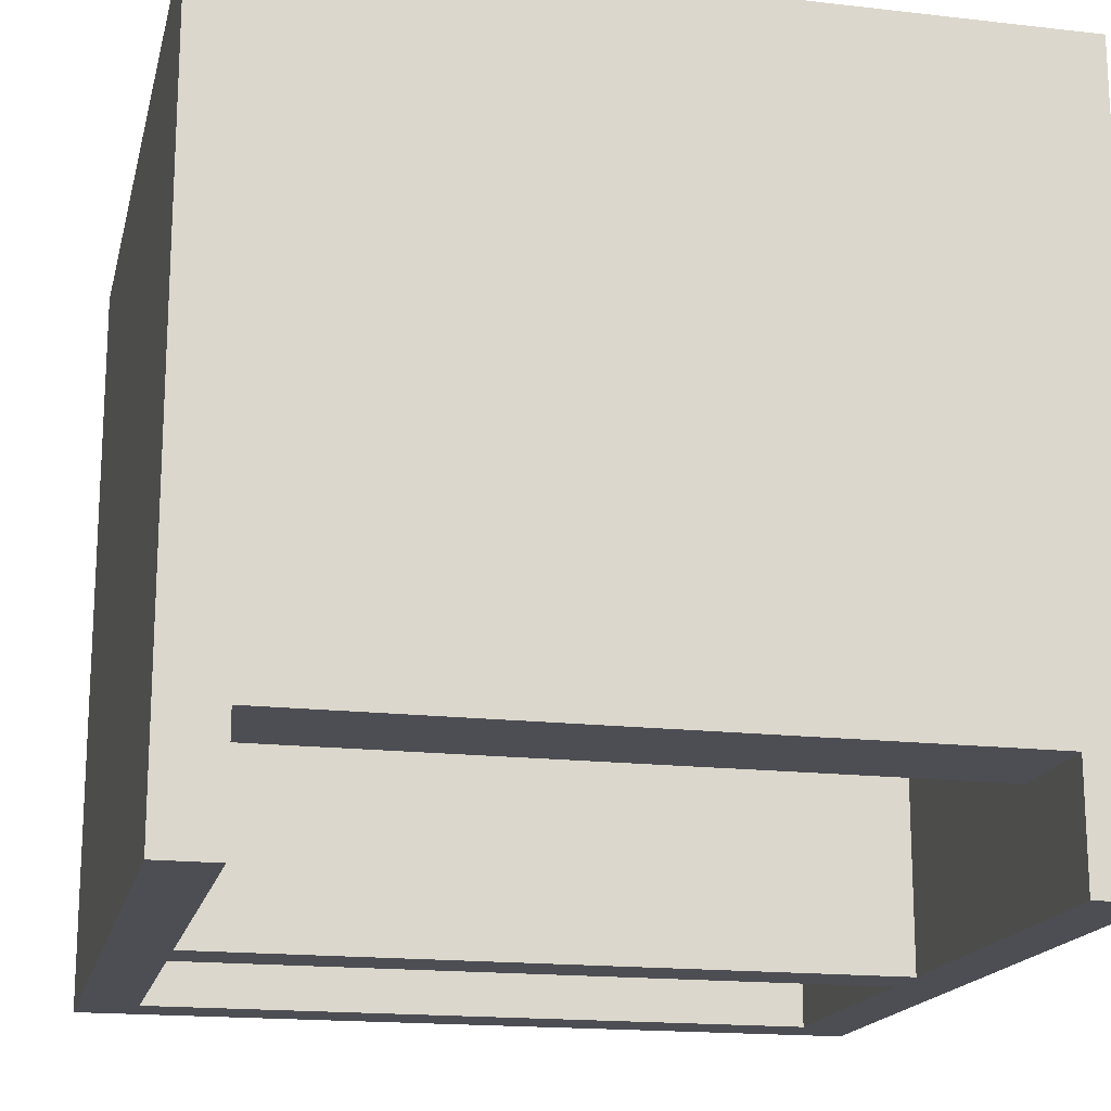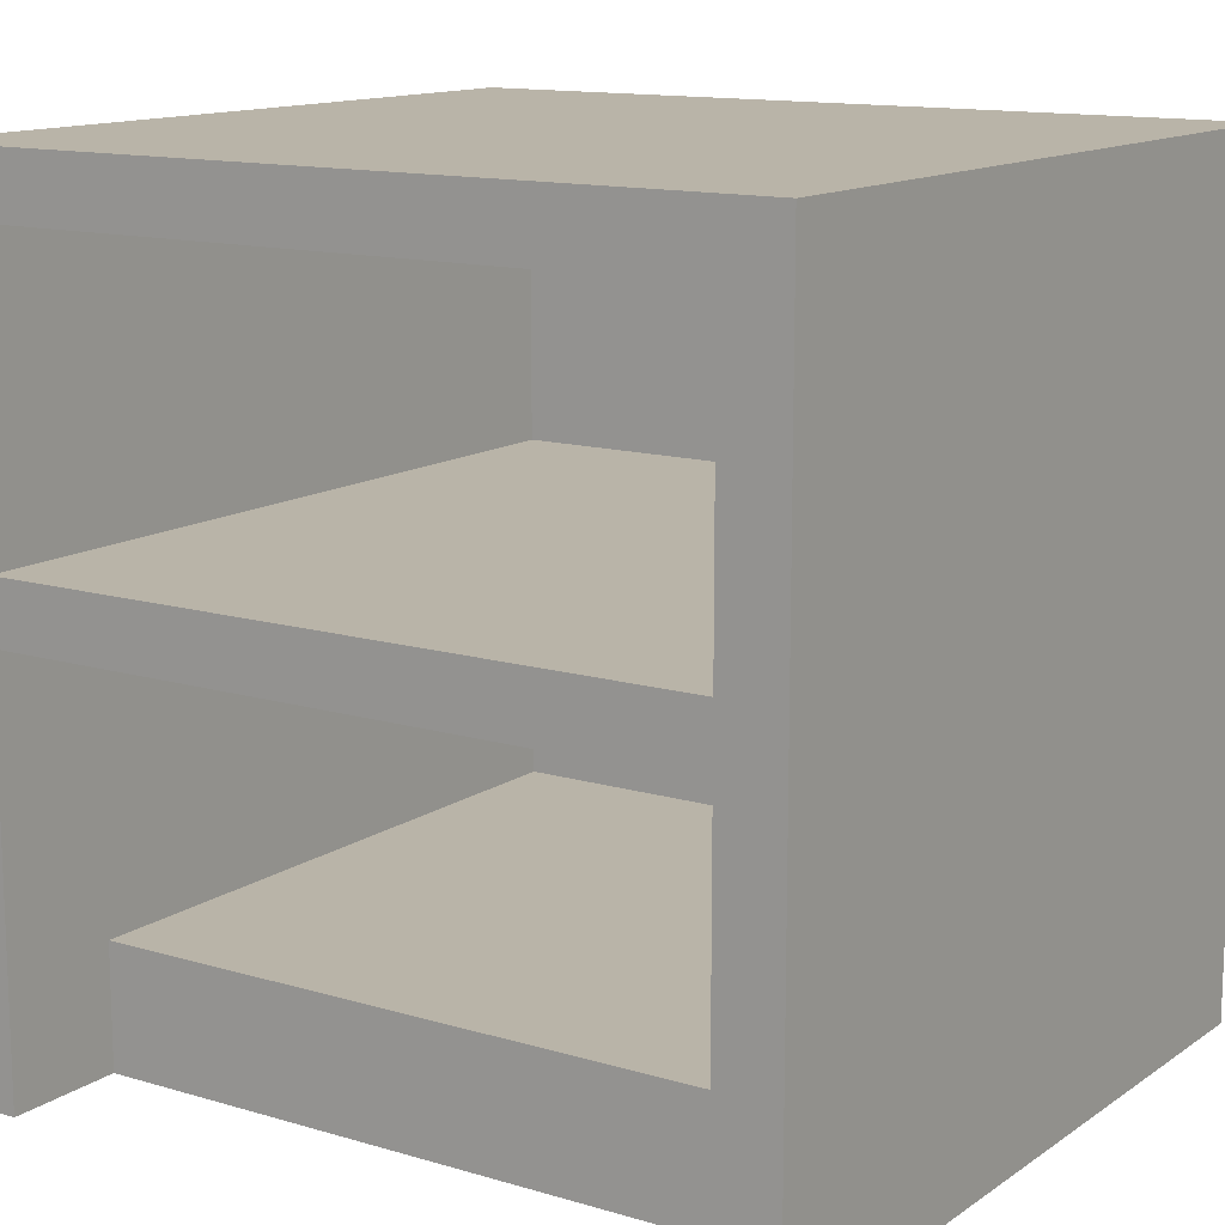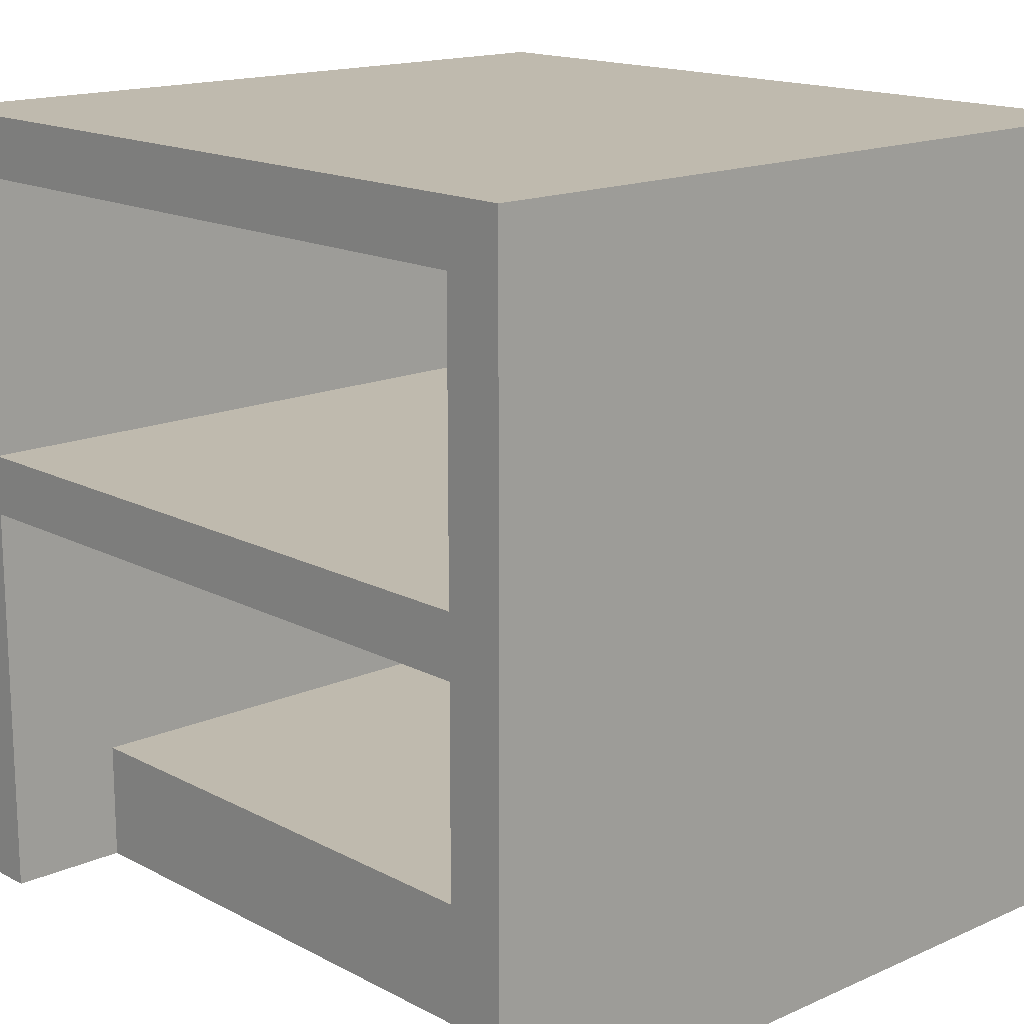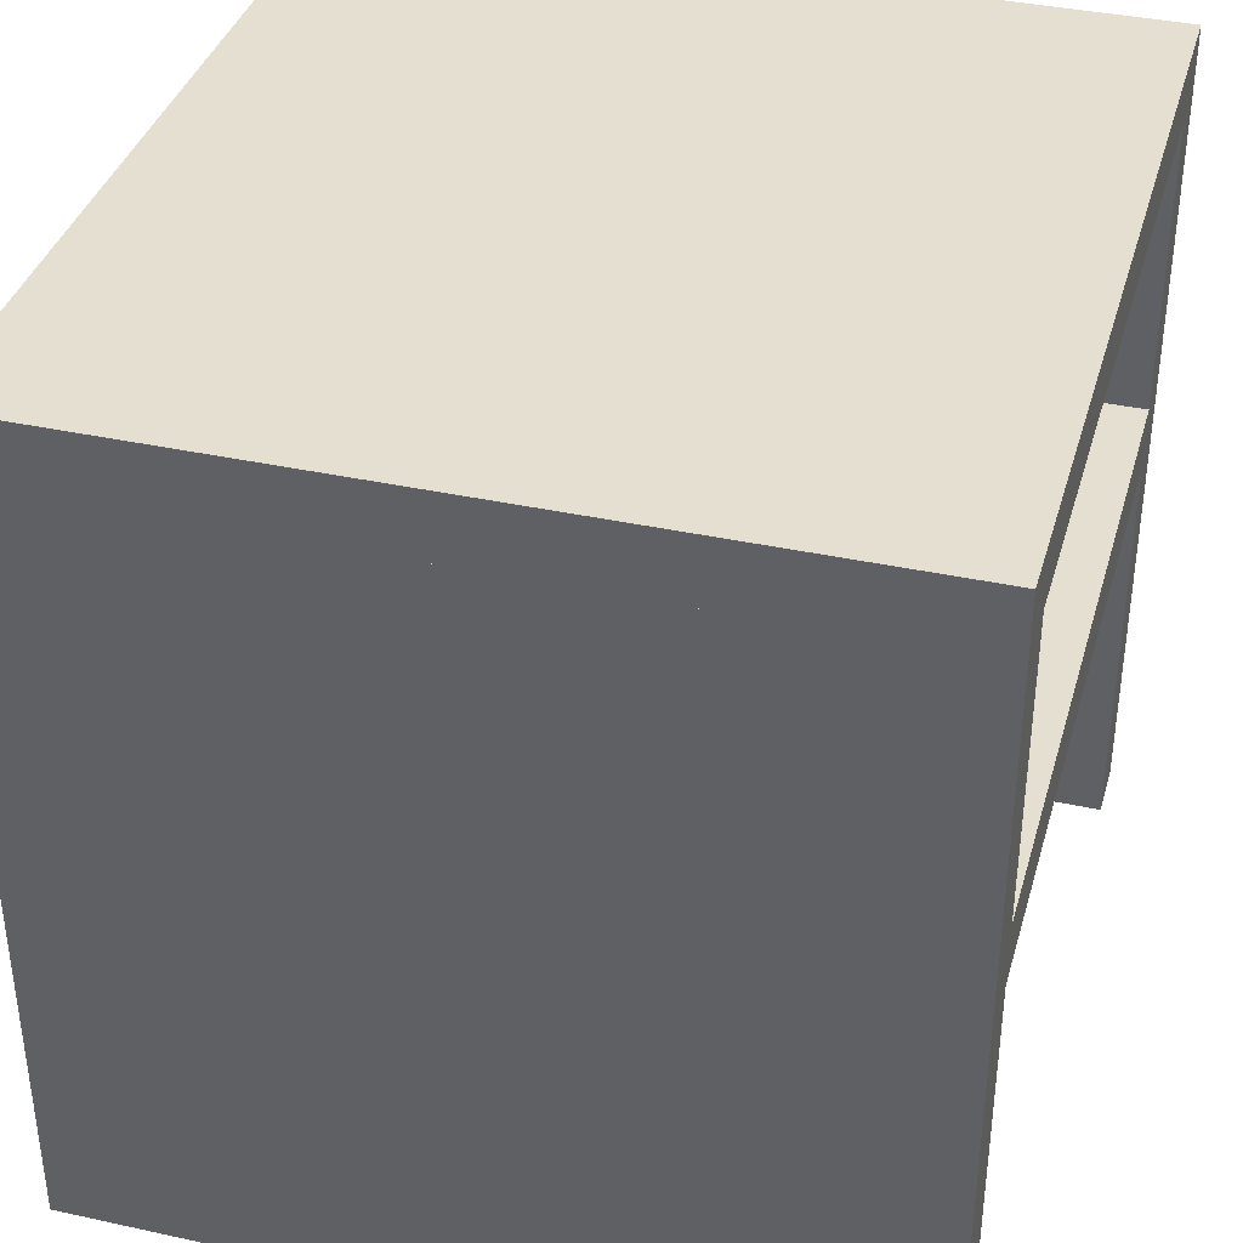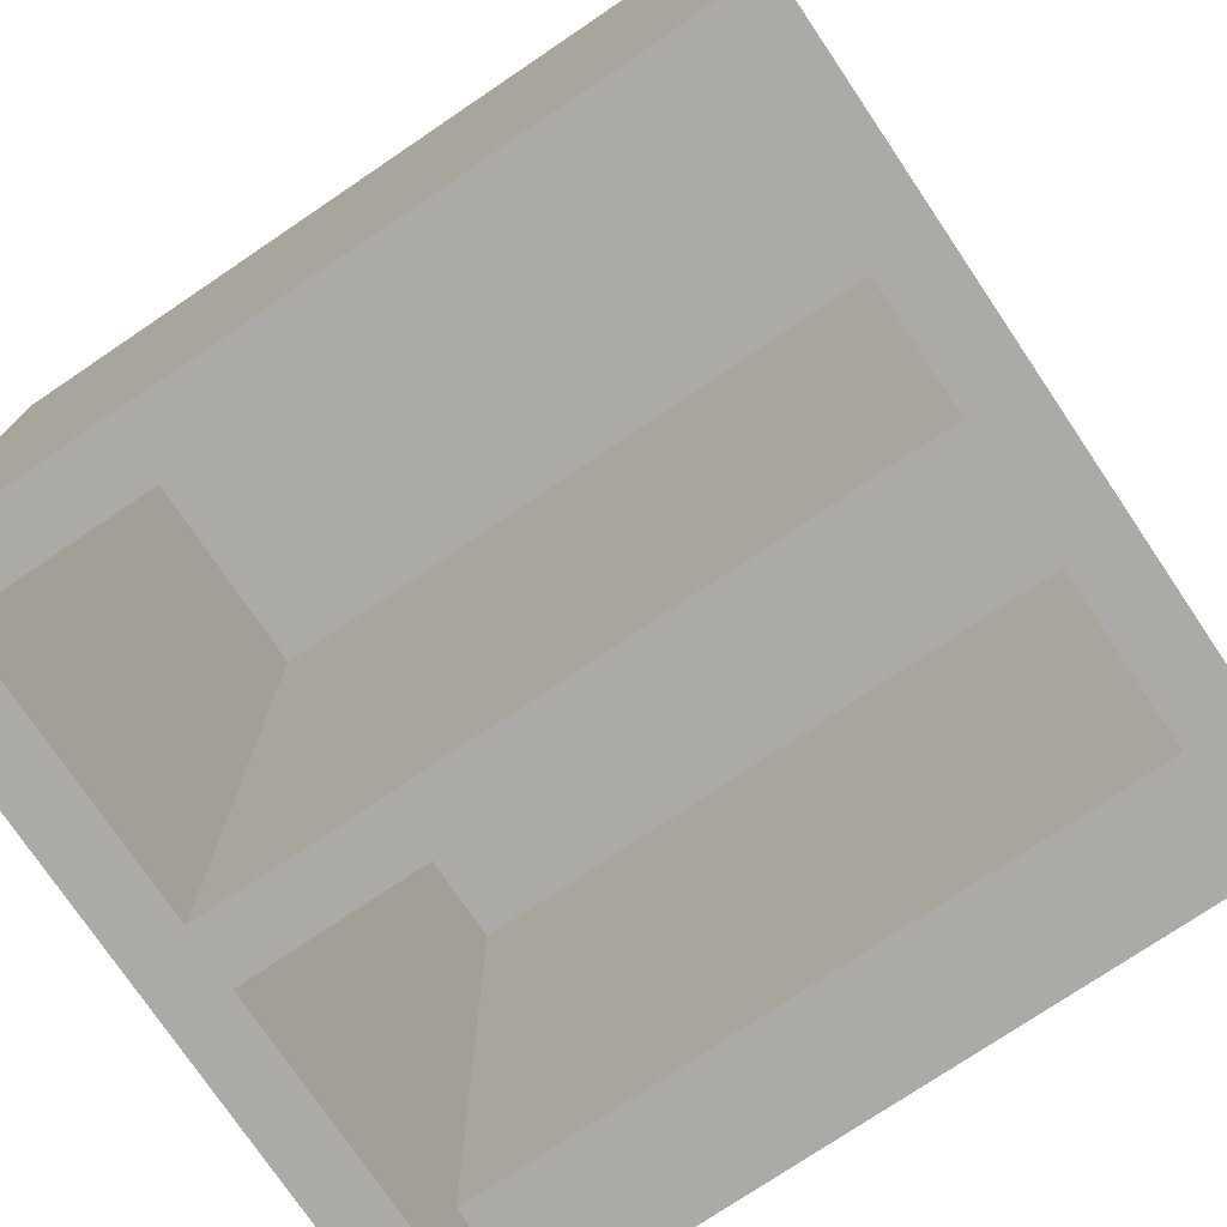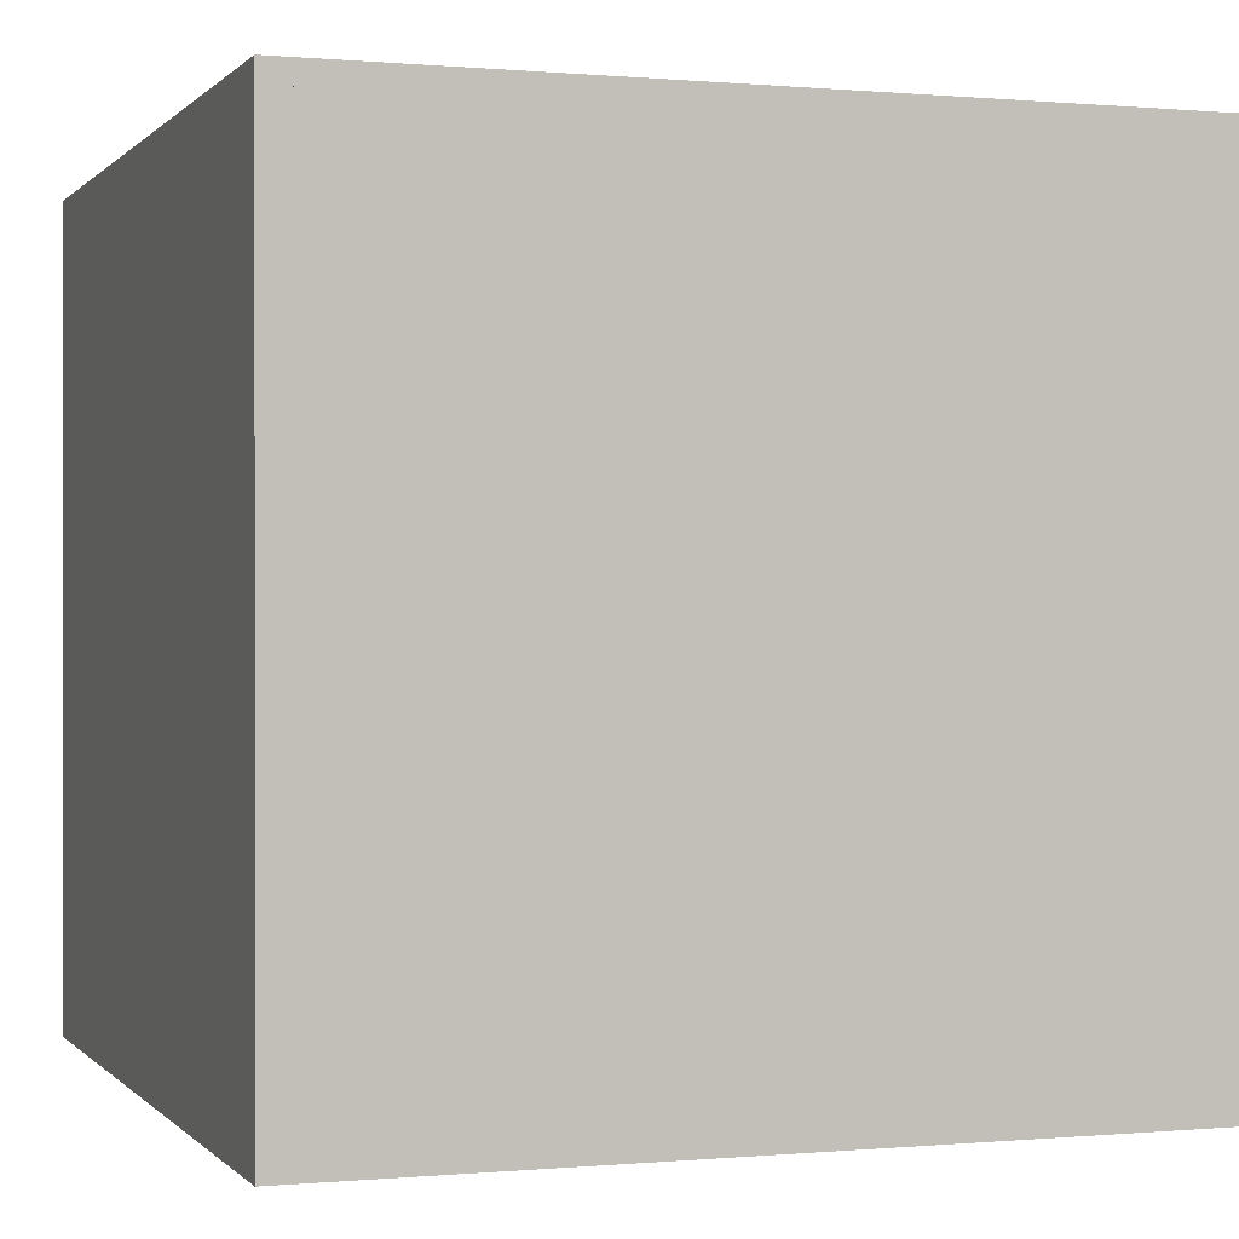
<metadata>
{"format":"obj","ext":"obj","renderer":"f3d","projection":"perspective","resolution":1024,"background":"white","views":[{"elev":-17.3,"azim":-12.9,"up":"+Z"},{"elev":13.2,"azim":-146.0,"up":"+Y"},{"elev":15.8,"azim":-132.6,"up":"+Y"},{"elev":37.5,"azim":105.6,"up":"+Y"},{"elev":-75.7,"azim":-146.0,"up":"+Z"},{"elev":0.1,"azim":-109.2,"up":"+Z"}]}
</metadata>
<code>
o Cube
v -0.85 -0.6024 0.8985
v -0.85 -0.9024 0.8985
v -0.85 -0.6024 -0.6615
v -0.85 -0.9024 -0.6615
v 0.85 -0.6024 0.8985
v 0.85 -0.9024 0.8985
v 0.85 -0.6024 -0.6615
v 0.85 -0.9024 -0.6615
v 1 -0.9024 -0.9615
v 1 0.9476 -0.9615
v 1 -0.9024 0.8985
v 1 0.9476 0.8985
v 0.85 -0.9024 -0.9615
v 0.85 0.9476 -0.9615
v 0.85 -0.9024 0.8985
v 0.85 0.9476 0.8985
v 1 0.9476 -0.9615
v 1 1.098 -0.9615
v 1 0.9476 0.8985
v 1 1.098 0.8985
v -1 0.9476 -0.9615
v -1 1.098 -0.9615
v -1 0.9476 0.8985
v -1 1.098 0.8985
v -0.85 -0.9024 -0.9615
v -0.85 0.9476 -0.9615
v -0.85 -0.9024 0.8985
v -0.85 0.9476 0.8985
v -1 -0.9024 -0.9615
v -1 0.9476 -0.9615
v -1 -0.9024 0.8985
v -1 0.9476 0.8985
v 1 -0.9024 0.8985
v 1 1.098 0.8985
v 1 -0.9024 0.9485
v 1 1.098 0.9485
v -1 -0.9024 0.8985
v -1 1.098 0.8985
v -1 -0.9024 0.9485
v -1 1.098 0.9485
v 0.85 0.2476 -0.9615
v 0.85 0.09765 -0.9615
v 0.85 0.2476 0.8985
v 0.85 0.09765 0.8985
v -0.85 0.2476 -0.9615
v -0.85 0.09765 -0.9615
v -0.85 0.2476 0.8985
v -0.85 0.09765 0.8985
f 1 5 7 3
f 4 3 7 8
f 6 2 4 8
f 9 10 12 11
f 15 16 14 13
f 13 14 10 9
f 11 15 13 9
f 17 18 20 19
f 23 24 22 21
f 21 22 18 17
f 19 23 21 17
f 24 20 18 22
f 25 26 28 27
f 31 32 30 29
f 29 30 26 25
f 27 31 29 25
f 37 38 34 33
f 45 41 42 46
f 43 41 45 47
f 48 46 42 44
f 33 34 36 35
f 35 36 40 39
f 39 40 38 37
f 35 39 37 33
f 40 36 34 38

</code>
